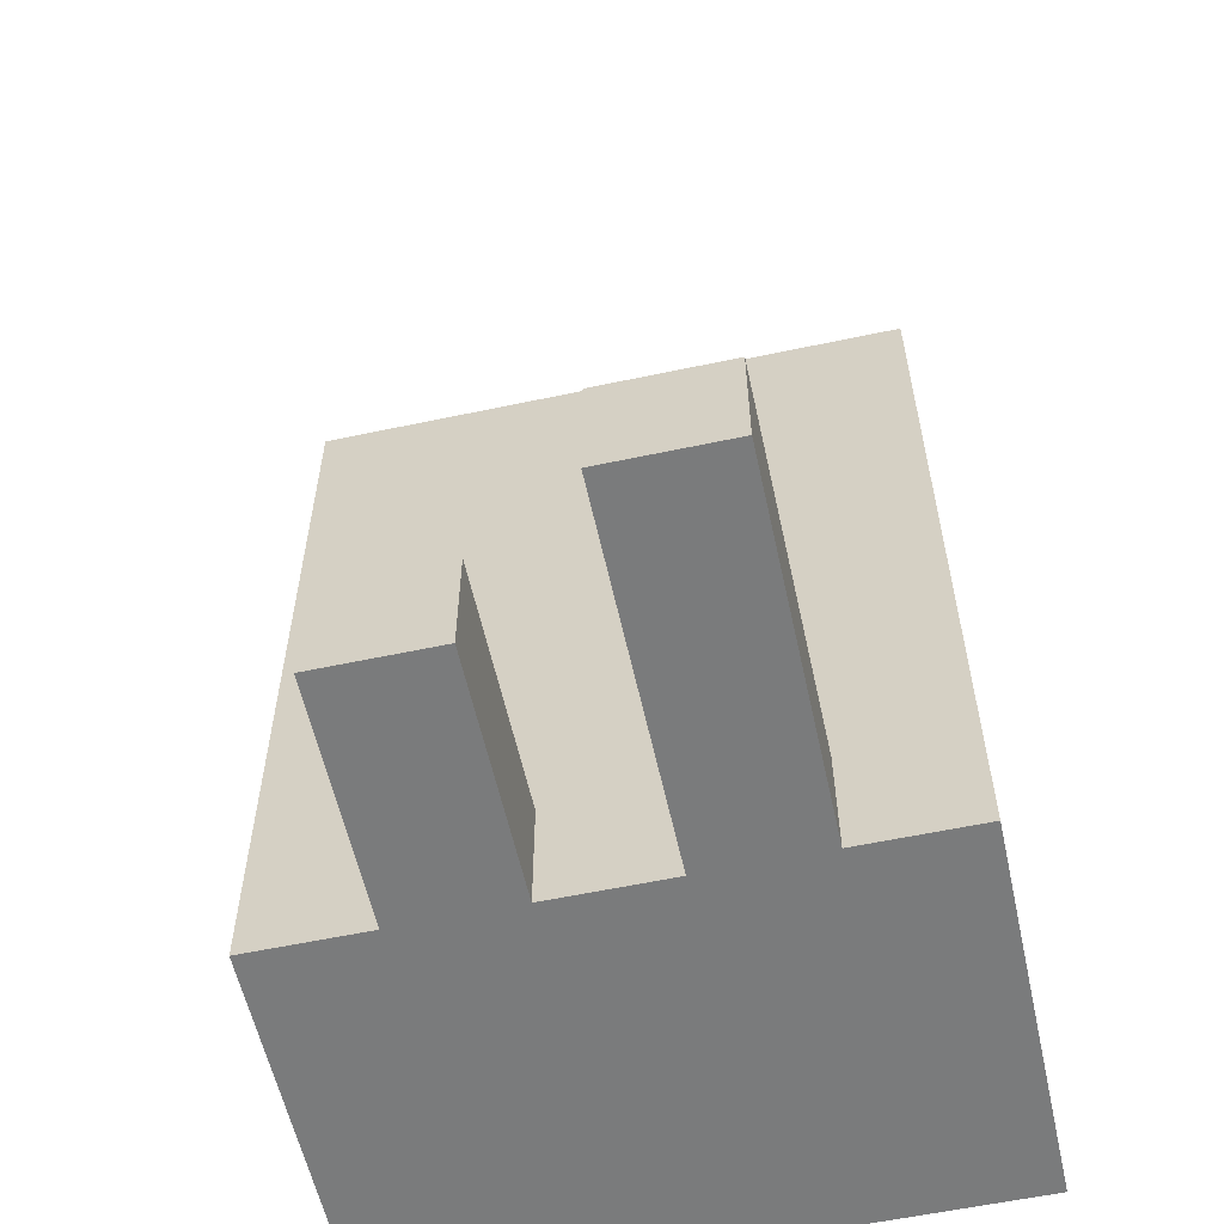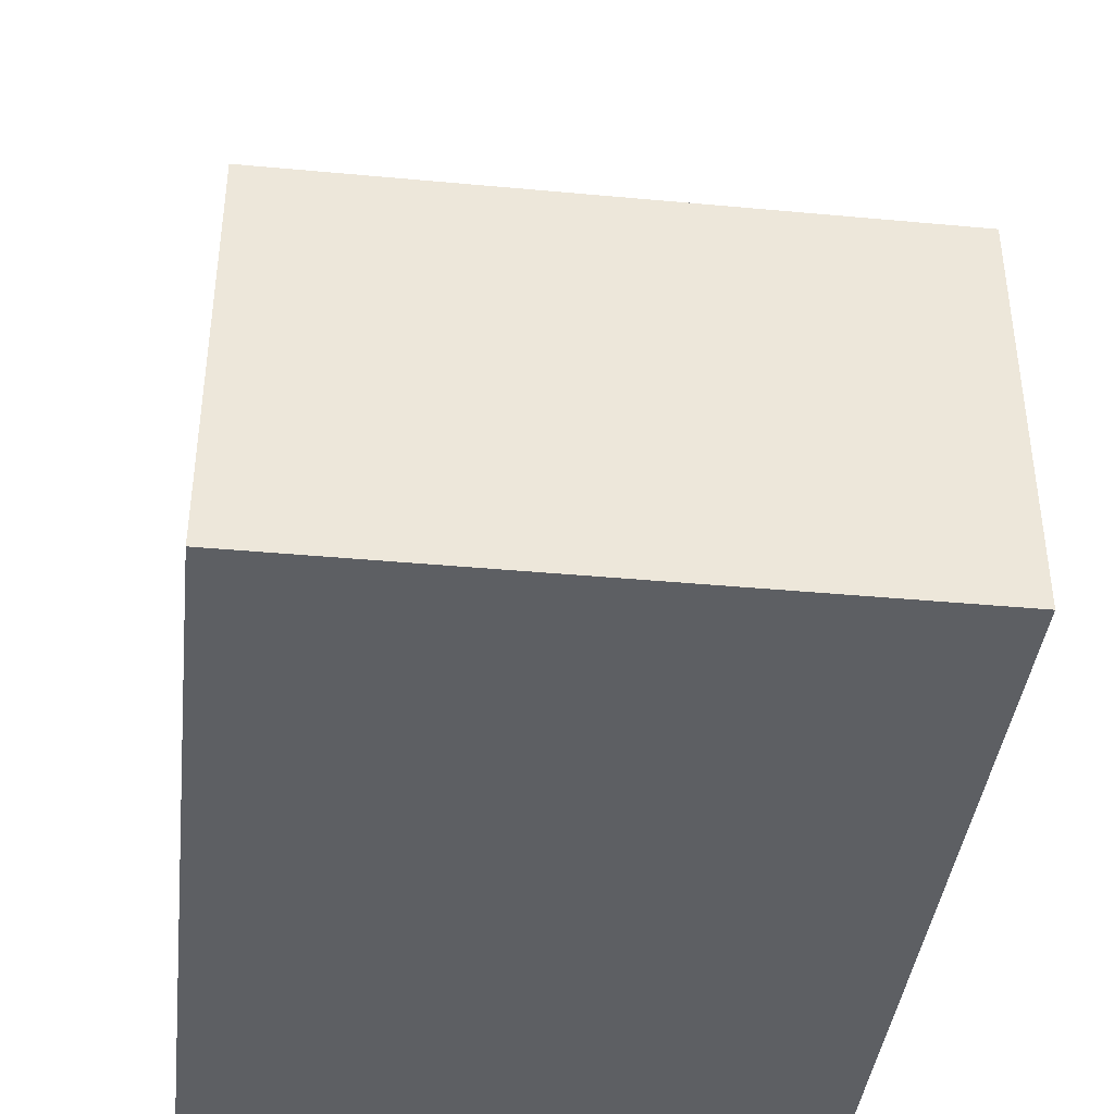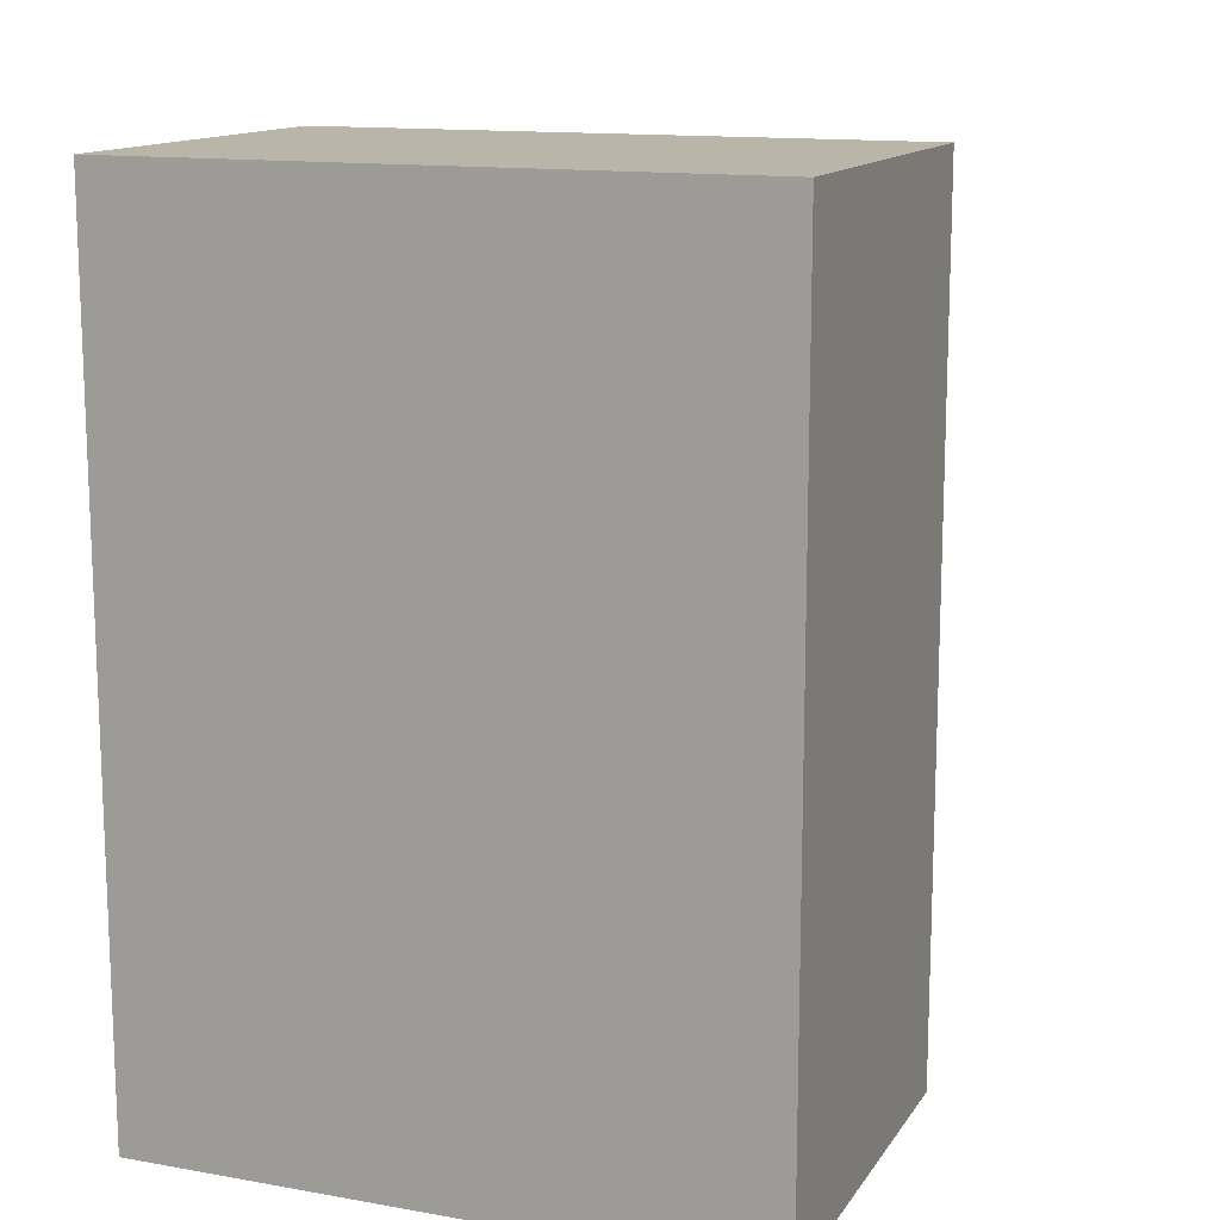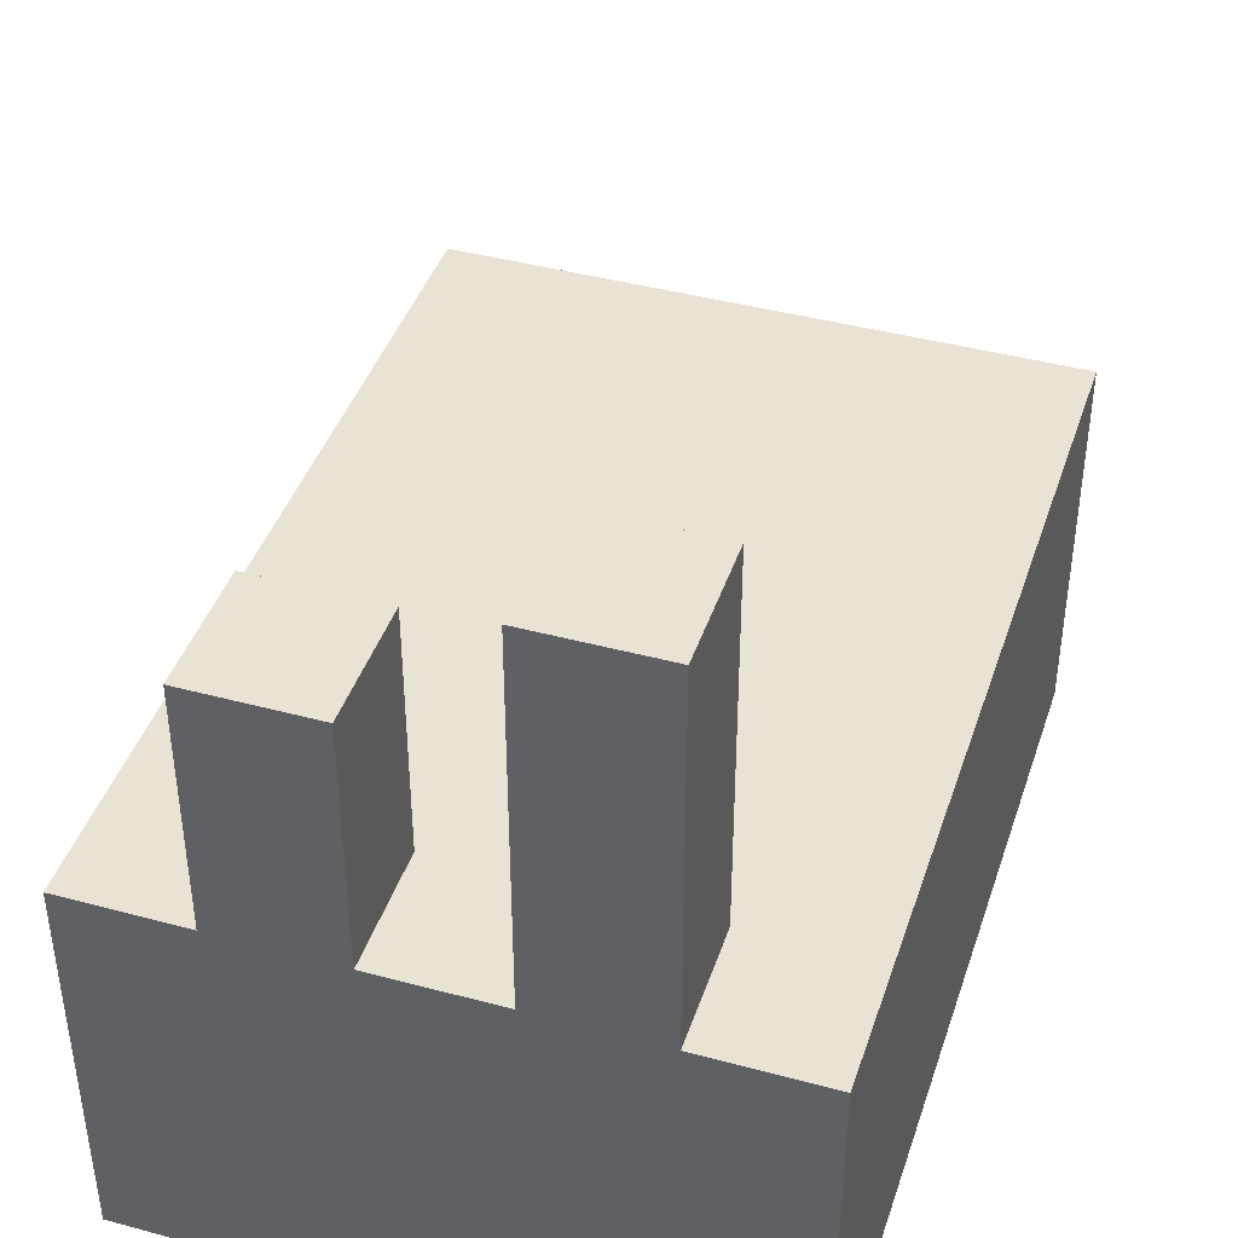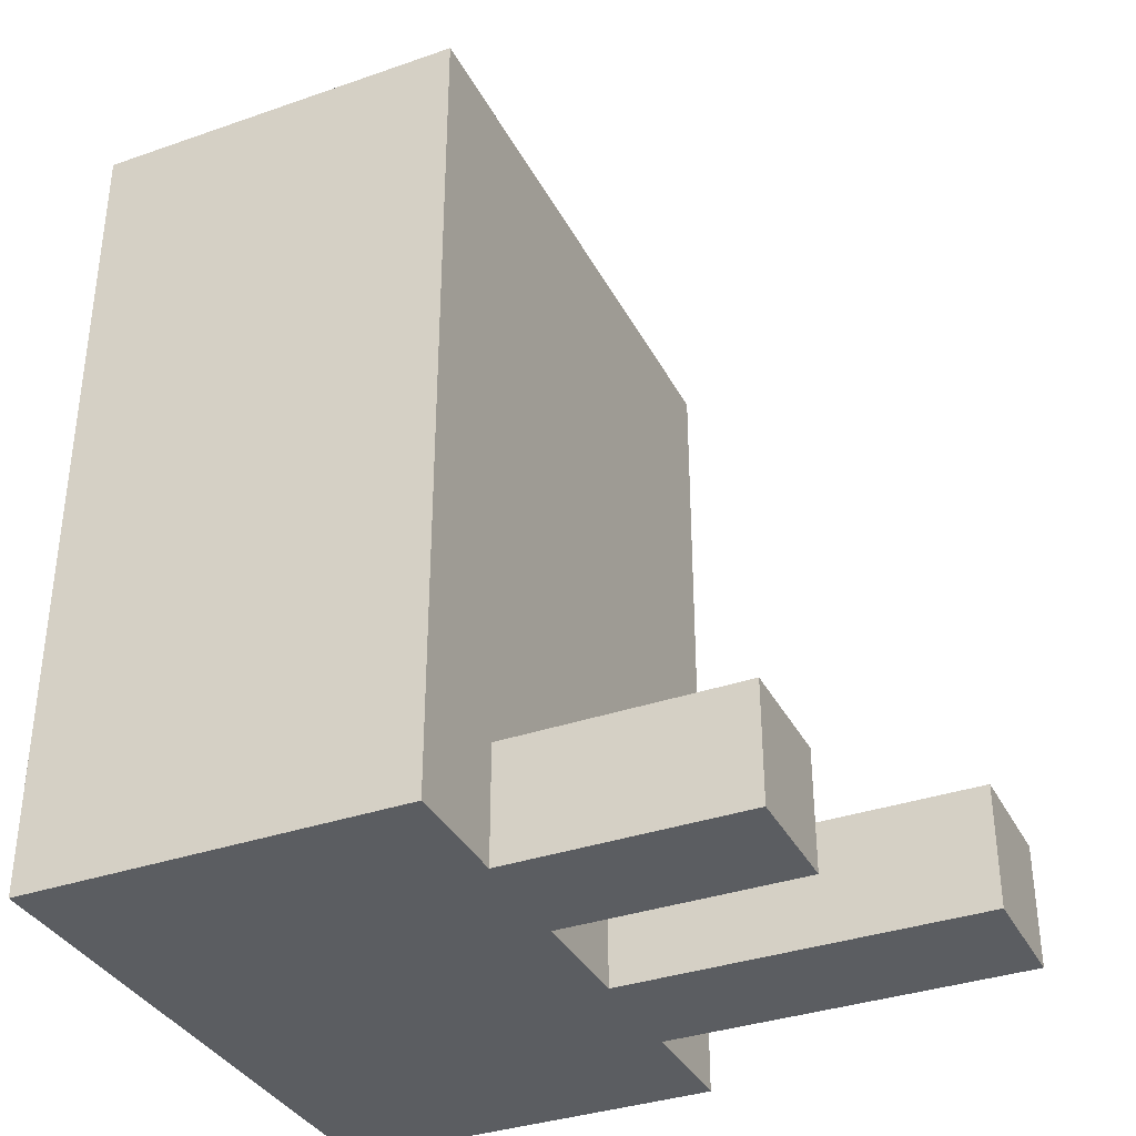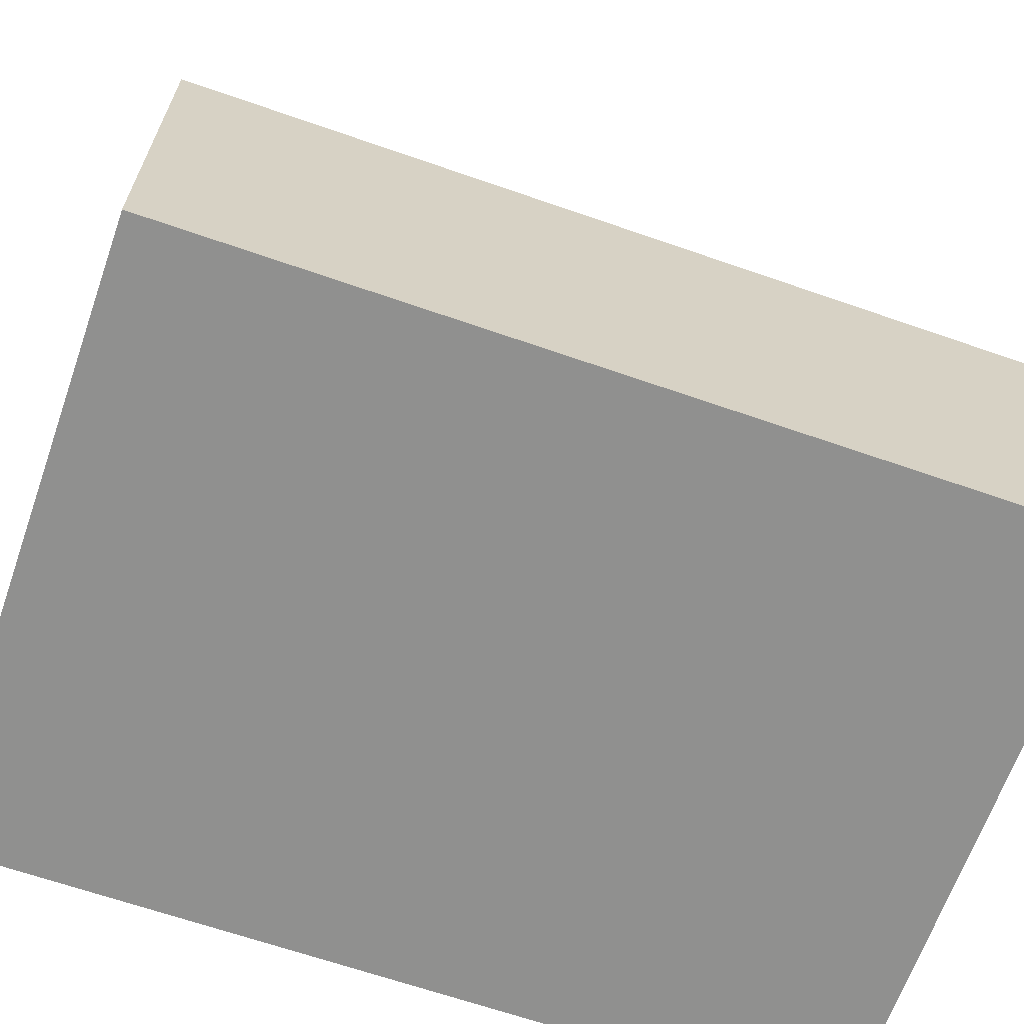
<metadata>
{"format":"obj","ext":"obj","renderer":"f3d","projection":"perspective","resolution":1024,"background":"white","views":[{"elev":-58.3,"azim":-167.6,"up":"+Z"},{"elev":-40.2,"azim":-6.5,"up":"+Y"},{"elev":13.5,"azim":21.6,"up":"+Z"},{"elev":42.0,"azim":-162.1,"up":"+Y"},{"elev":-35.5,"azim":114.6,"up":"+Z"},{"elev":-65.6,"azim":-109.3,"up":"+Y"}]}
</metadata>
<code>
o cube
v 0.02941 0.09412 0.05882
v 0.02941 0.09412 -0.1471
v 0.02941 -6.939e-18 0.05882
v 0.02941 -6.939e-18 -0.1471
v -0.1176 0.09412 -0.1471
v -0.1176 0.09412 0.05882
v -0.1176 -6.939e-18 -0.1471
v -0.1176 -6.939e-18 0.05882
f 4 7 5 2
f 3 4 2 1
f 8 3 1 6
f 7 8 6 5
f 6 1 2 5
f 7 4 3 8
o cube
v -0.05882 0.1824 -0.1176
v -0.05882 0.1824 -0.1471
v -0.05882 0.09412 -0.1176
v -0.05882 0.09412 -0.1471
v -0.08824 0.1824 -0.1471
v -0.08824 0.1824 -0.1176
v -0.08824 0.09412 -0.1471
v -0.08824 0.09412 -0.1176
f 12 15 13 10
f 11 12 10 9
f 16 11 9 14
f 15 16 14 13
f 14 9 10 13
f 15 12 11 16
o cube
v -2.941e-08 0.1529 -0.1176
v -2.941e-08 0.1529 -0.1471
v -2.941e-08 0.09412 -0.1176
v -2.941e-08 0.09412 -0.1471
v -0.02941 0.1529 -0.1471
v -0.02941 0.1529 -0.1176
v -0.02941 0.09412 -0.1471
v -0.02941 0.09412 -0.1176
f 20 23 21 18
f 19 20 18 17
f 24 19 17 22
f 23 24 22 21
f 22 17 18 21
f 23 20 19 24

</code>
